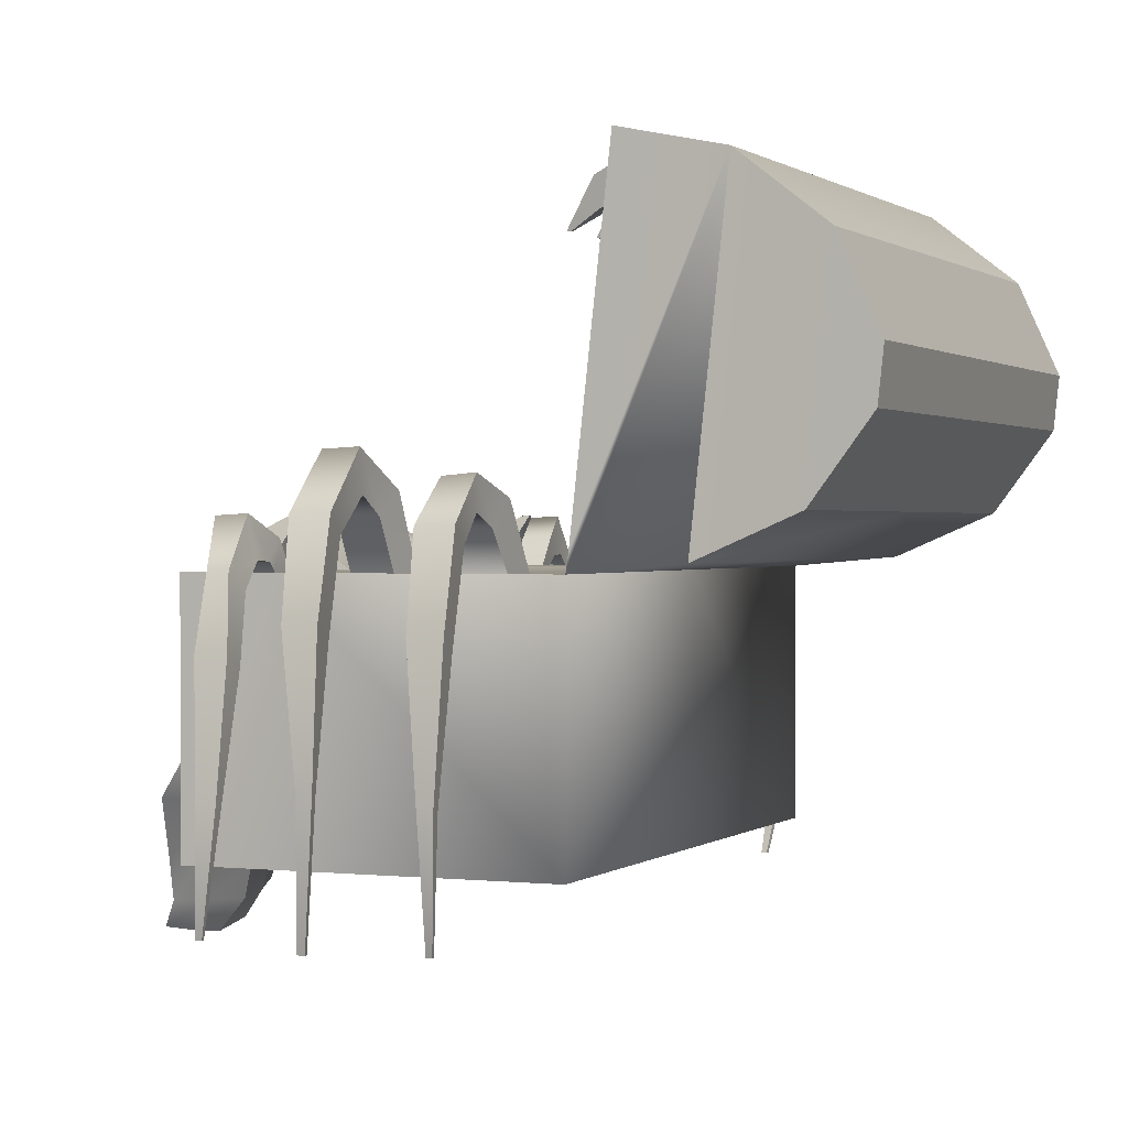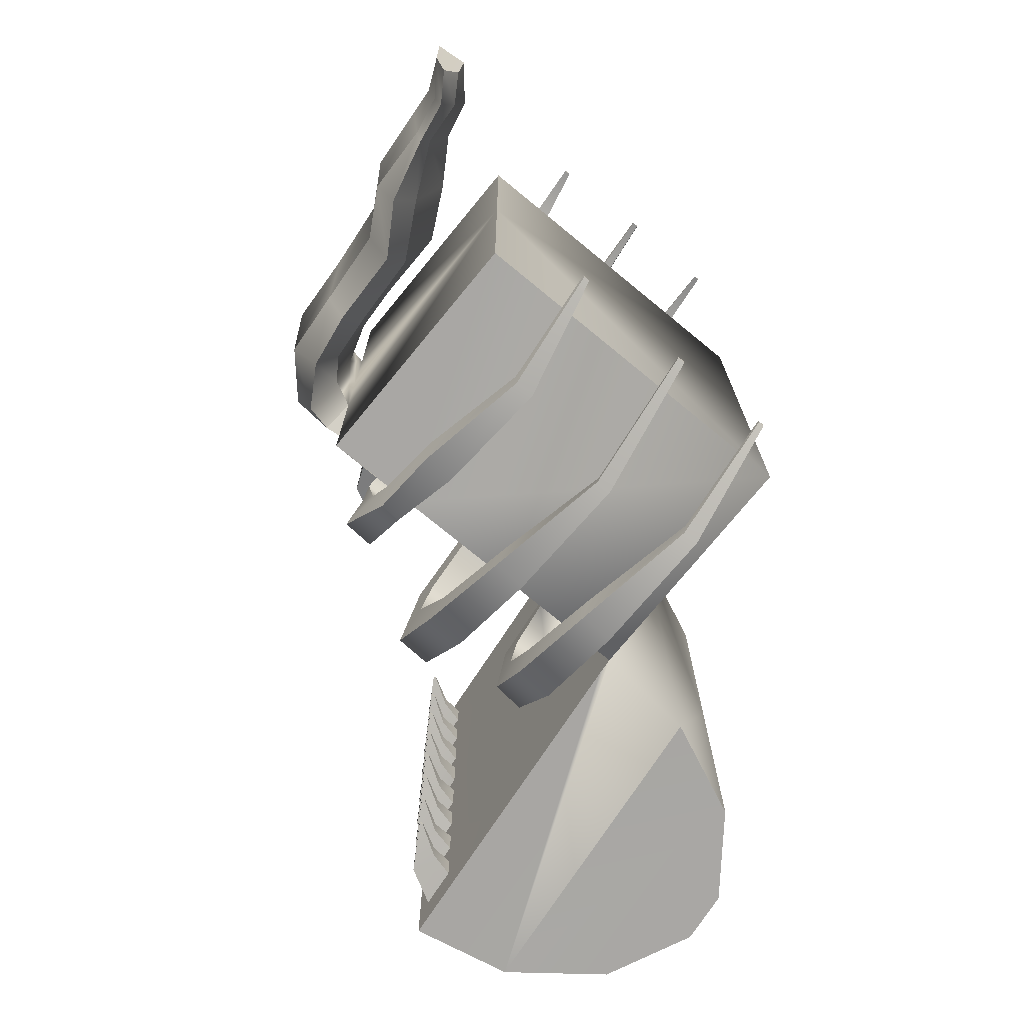
<metadata>
{"format":"obj","ext":"obj","renderer":"f3d","projection":"perspective","resolution":1024,"background":"white","views":[{"elev":0.7,"azim":22.6,"up":"+Y"},{"elev":-74.7,"azim":-39.4,"up":"+Z"}]}
</metadata>
<code>
o cofreArana:Mesh
v -1.47 4.097 2.671
v -1.391 4.097 2.671
v -1.391 4.097 2.599
v -1.47 4.097 2.6
v -1.479 4.097 2.045
v -1.391 4.097 2.044
v -1.391 4.097 1.964
v -1.479 4.097 1.96
v -1.56 0.3873 4.159
v -1.556 0.3871 4.2
v -1.62 0.3871 4.198
v -1.631 0.3873 4.159
v -0.3613 0.3753 4.528
v -0.3512 0.3763 4.582
v -0.4295 0.3763 4.579
v -0.4281 0.3753 4.528
v 0.722 0.3868 4.321
v 0.7287 0.3866 4.37
v 0.6669 0.3866 4.366
v 0.662 0.3868 4.321
v 1.43 3.57 0
v 1.429 3.569 2.999
v 1.429 3.569 3.167
v 1.427 0.9013 3.169
v 1.428 0.9013 0
v 1.179 6.587 0.3611
v 1.217 6.583 0.3604
v 1.217 6.583 0.3981
v 1.179 6.587 0.3995
v 1.177 6.588 1.075
v 1.218 6.583 1.077
v 1.218 6.583 1.11
v 1.177 6.588 1.114
v 1.176 6.588 1.784
v 1.219 6.582 1.785
v 1.219 6.582 1.821
v 1.176 6.588 1.823
v 1.176 6.588 2.492
v 1.218 6.582 2.494
v 1.218 6.582 2.528
v 1.176 6.588 2.528
v -2.357 3.563 1.249
v -1.996 3.57 1.584
v -1.86 3.797 1.52
v -2.414 3.867 1.513
v -1.563 3.569 1.306
v -1.47 4.097 -2.671
v -1.47 4.097 -2.6
v -1.391 4.097 -2.599
v -1.391 4.097 -2.671
v -1.475 4.096 -2.05
v -1.475 4.096 -1.965
v -1.387 4.096 -1.969
v -1.387 4.096 -2.049
v -1.56 0.3873 -4.159
v -1.631 0.3873 -4.159
v -1.62 0.3871 -4.198
v -1.556 0.3871 -4.2
v -0.3613 0.3753 -4.528
v -0.4281 0.3753 -4.528
v -0.4295 0.3763 -4.579
v -0.3512 0.3763 -4.582
v 0.722 0.3868 -4.321
v 0.662 0.3868 -4.321
v 0.6669 0.3866 -4.366
v 0.7287 0.3866 -4.37
v 1.428 0.9013 -3.169
v 1.43 3.57 -3.167
v 1.429 3.569 -2.999
v 1.179 6.587 -0.3611
v 1.179 6.587 -0.3995
v 1.217 6.583 -0.3981
v 1.217 6.583 -0.3604
v 1.177 6.588 -1.075
v 1.177 6.588 -1.114
v 1.218 6.583 -1.11
v 1.218 6.583 -1.077
v 1.176 6.588 -1.784
v 1.176 6.588 -1.823
v 1.219 6.582 -1.821
v 1.219 6.582 -1.785
v 1.176 6.588 -2.492
v 1.176 6.588 -2.528
v 1.218 6.582 -2.528
v 1.218 6.582 -2.494
v -2.362 3.569 -1.226
v -2.414 3.867 -1.513
v -1.86 3.797 -1.52
v -1.996 3.57 -1.584
v -1.563 3.569 -1.306
v 4.198 4.958 0
v 4.259 5.519 0
v 4.259 5.519 3.137
v 4.198 4.958 3.137
v 2.918 7.182 3.137
v 1.845 7.405 3.137
v 1.826 7.232 3.138
v 1.781 6.809 3.142
v 1.451 3.758 3.154
v 2.538 3.67 3.137
v 2.918 7.182 -0
v 1.845 7.405 -0
v 3.83 6.471 3.137
v 3.83 6.471 -0
v 3.575 4.119 3.137
v 2.538 3.67 0
v 3.575 4.119 0
v -3.533 0.2209 0.5941
v -3.431 0.1839 0.01494
v -3.339 0.5959 0.01494
v -3.501 0.6995 0.7347
v -3.844 0.3339 0.01494
v -3.756 0.3022 0.5934
v -3.675 0.7162 0.7347
v -3.816 0.6417 0.01494
v -3.674 0.2721 1.034
v -3.604 0.7094 1.236
v -3.024 1.088 0.01494
v -3.22 1.277 1.106
v -3.656 1.426 1.106
v -3.754 1.338 0.01494
v -3.446 1.354 1.652
v -2.73 1.659 0.01494
v -2.884 1.884 1.171
v -3.363 1.93 1.171
v -3.493 1.732 0.01494
v -3.096 1.905 1.672
v -2.736 2.46 0.01494
v -2.837 2.73 1.061
v -3.288 2.774 1.061
v -3.406 2.525 0.01494
v -3.062 2.752 1.562
v -2.708 2.969 0.01494
v -2.791 3.227 1.121
v -3.231 3.479 1.121
v -3.352 3.332 0.01494
v -2.974 3.333 1.696
v -3.891 -0.1538 0.01494
v -3.879 -0.02611 0.8339
v -4.005 -0.03738 0.5645
v -4.064 -0.1372 0.01494
v -3.729 -0.08575 0.5706
v -3.729 -0.1694 0.01494
v -2.755 3.762 0.01494
v -2.816 3.943 1.071
v -2.279 4.016 0.7681
v -2.341 3.82 0
v -2.717 3.737 1.649
v -2.611 3.474 1.037
v -2.567 3.402 0
v -2.362 3.569 0
v -1.388 3.569 3.169
v -1.821 3.569 3.169
v -2.362 3.569 3.169
v -2.362 0.9013 3.169
v 0.888 3.569 3.169
v 0.4542 3.569 3.169
v -0.2058 3.569 3.169
v -0.63 3.569 3.169
v -2.362 0.9013 0
v -0.6387 3.569 2.842
v -1.366 3.569 2.917
v -1.997 3.569 2.441
v -1.563 3.569 2.437
v -1.563 3.569 2.207
v -1.997 3.569 2.211
v -1.997 3.569 1.794
v -1.563 3.569 1.811
v -1.997 3.569 2.83
v -1.563 3.569 2.833
v -1.539 3.833 2.746
v -1.855 3.904 2.744
v -1.539 3.833 2.524
v -1.855 3.904 2.526
v -1.542 3.838 2.13
v -1.855 3.906 2.133
v -1.542 3.838 1.883
v -1.855 3.906 1.872
v -1.859 3.856 0.5836
v -1.918 3.712 0
v -1.36 3.881 3.131
v -1.382 3.67 3.279
v -1.757 3.569 2.929
v -1.761 3.871 3.138
v -1.827 3.67 3.279
v -1.455 4.1 3.546
v -1.393 3.679 3.484
v -1.786 4.081 3.547
v -1.751 3.679 3.484
v -1.441 3.604 3.922
v -1.378 3.424 3.728
v -1.665 3.595 3.913
v -1.729 3.424 3.728
v -1.324 2.87 4.161
v -1.343 2.757 3.895
v -1.657 2.865 4.148
v -1.697 2.757 3.895
v -1.281 1.619 4.438
v -1.486 1.618 4.432
v -1.293 1.588 4.318
v -1.52 1.588 4.318
v -0.142 3.569 2.824
v -0.142 4.298 3.193
v -0.2058 4.065 3.448
v -0.6387 4.285 3.206
v -0.63 4.065 3.448
v -0.2179 4.672 3.811
v -0.2058 4.254 3.781
v -0.5861 4.653 3.809
v -0.63 4.254 3.781
v -0.1889 4.105 4.418
v -0.2406 3.908 4.135
v -0.5917 4.095 4.403
v -0.5848 3.908 4.135
v -0.1466 3.151 4.747
v -0.1911 3.031 4.45
v -0.4936 3.145 4.731
v -0.4875 3.031 4.45
v -0.1267 1.806 4.881
v -0.2891 1.805 4.875
v -0.1475 1.783 4.775
v -0.2863 1.783 4.775
v 0.9365 3.569 2.798
v 0.9365 4.228 3.227
v 0.888 3.971 3.494
v 0.4895 3.569 2.829
v 0.4895 4.206 3.25
v 0.4542 3.971 3.494
v 0.8751 4.442 3.788
v 0.874 4.098 3.792
v 0.5396 4.413 3.786
v 0.4717 4.098 3.792
v 0.9075 4.005 4.293
v 0.8648 3.828 4.02
v 0.5143 3.99 4.271
v 0.4833 3.828 4.02
v 0.9359 3.063 4.587
v 0.8973 2.952 4.329
v 0.5809 3.054 4.565
v 0.5529 2.952 4.329
v 0.9175 1.684 4.746
v 0.8995 1.64 4.626
v 0.7525 1.68 4.736
v 0.7395 1.64 4.626
v 1.78 6.807 -0
v 1.78 6.807 0.1612
v 1.827 7.234 0.1696
v 1.827 7.234 -0
v 1.827 7.234 0.5986
v 1.78 6.807 0.583
v 1.78 6.807 0.9071
v 1.827 7.234 0.8915
v 1.827 7.233 1.298
v 1.78 6.807 1.259
v 1.78 6.808 1.622
v 1.827 7.233 1.614
v 1.825 7.233 1.993
v 1.781 6.808 1.973
v 1.781 6.808 2.344
v 1.826 7.233 2.329
v 1.533 6.768 0.251
v 1.465 7.079 0.2559
v 1.533 6.768 0.4996
v 1.465 7.079 0.5088
v 1.53 6.764 0.9844
v 1.463 7.073 0.9752
v 1.53 6.764 1.191
v 1.463 7.073 1.214
v 1.523 6.772 1.705
v 1.461 7.056 1.701
v 1.522 6.772 1.895
v 1.461 7.056 1.906
v 1.526 6.765 2.418
v 1.463 7.055 2.409
v 1.781 6.808 2.688
v 1.526 6.765 2.609
v 1.826 7.233 2.692
v 1.463 7.055 2.611
v 0.9058 3.569 0
v -1.563 3.569 0
v -1.563 3.569 0.4873
v 1.781 6.809 3
v 1.826 7.232 3.001
v 1.451 3.757 3.001
v 1.45 3.756 0
v 4.198 4.958 -3.137
v 4.259 5.519 -3.137
v 2.918 7.182 -3.137
v 2.538 3.67 -3.137
v 1.451 3.758 -3.154
v 1.781 6.809 -3.142
v 1.826 7.232 -3.138
v 1.845 7.405 -3.137
v 3.83 6.471 -3.137
v 3.575 4.119 -3.137
v -3.533 0.2209 -0.5642
v -3.501 0.6995 -0.7049
v -3.675 0.7162 -0.7049
v -3.756 0.3022 -0.5635
v -3.604 0.7094 -1.206
v -3.674 0.2721 -1.004
v -3.22 1.277 -1.076
v -3.656 1.426 -1.076
v -3.446 1.354 -1.622
v -2.884 1.884 -1.141
v -3.363 1.93 -1.141
v -3.096 1.905 -1.642
v -2.837 2.73 -1.031
v -3.288 2.774 -1.031
v -3.062 2.752 -1.532
v -2.79 3.229 -1.087
v -3.231 3.479 -1.091
v -2.974 3.333 -1.666
v -4.023 -0.05746 -0.5386
v -3.879 -0.02611 -0.804
v -3.729 -0.08575 -0.5407
v -2.279 4.016 -0.7681
v -2.816 3.943 -1.041
v -2.714 3.742 -1.784
v -2.611 3.499 -0.9294
v -1.388 3.569 -3.169
v -0.6301 3.569 -3.169
v -0.2058 3.569 -3.169
v 0.4542 3.569 -3.169
v 0.8879 3.569 -3.169
v -2.362 0.9013 -3.169
v -2.362 3.569 -3.169
v -1.814 3.564 -3.196
v -0.6387 3.569 -2.842
v -1.366 3.569 -2.917
v -1.997 3.569 -2.441
v -1.997 3.569 -2.211
v -1.563 3.569 -2.208
v -1.563 3.569 -2.437
v -1.997 3.569 -1.794
v -1.563 3.569 -1.811
v -1.991 3.565 -2.854
v -1.852 3.903 -2.753
v -1.539 3.833 -2.746
v -1.563 3.569 -2.833
v -1.539 3.833 -2.524
v -1.853 3.903 -2.534
v -1.855 3.906 -2.134
v -1.539 3.837 -2.135
v -1.539 3.837 -1.887
v -1.855 3.906 -1.872
v -1.859 3.856 -0.5836
v -1.382 3.67 -3.279
v -1.36 3.881 -3.131
v -1.761 3.871 -3.138
v -1.757 3.569 -2.929
v -1.827 3.67 -3.279
v -1.393 3.679 -3.484
v -1.455 4.1 -3.546
v -1.786 4.081 -3.547
v -1.751 3.679 -3.484
v -1.378 3.424 -3.728
v -1.441 3.604 -3.922
v -1.665 3.595 -3.913
v -1.729 3.424 -3.728
v -1.343 2.757 -3.895
v -1.324 2.87 -4.161
v -1.657 2.865 -4.148
v -1.697 2.757 -3.895
v -1.281 1.619 -4.438
v -1.486 1.618 -4.432
v -1.293 1.588 -4.318
v -1.52 1.588 -4.318
v -0.2058 4.065 -3.448
v -0.142 4.298 -3.193
v -0.142 3.569 -2.824
v -0.6387 4.285 -3.206
v -0.63 4.065 -3.448
v -0.2058 4.254 -3.781
v -0.2179 4.672 -3.811
v -0.5861 4.653 -3.809
v -0.63 4.254 -3.781
v -0.2406 3.908 -4.135
v -0.1889 4.105 -4.418
v -0.5917 4.095 -4.403
v -0.5848 3.908 -4.135
v -0.1911 3.031 -4.45
v -0.1466 3.151 -4.747
v -0.4936 3.145 -4.731
v -0.4875 3.031 -4.45
v -0.1267 1.806 -4.881
v -0.2891 1.805 -4.875
v -0.1475 1.783 -4.775
v -0.2863 1.783 -4.775
v 0.8879 3.971 -3.494
v 0.9365 4.228 -3.227
v 0.9365 3.569 -2.798
v 0.4895 4.206 -3.25
v 0.4895 3.569 -2.829
v 0.4542 3.971 -3.494
v 0.874 4.098 -3.792
v 0.8751 4.442 -3.788
v 0.5396 4.413 -3.786
v 0.4717 4.098 -3.792
v 0.8647 3.828 -4.02
v 0.9075 4.005 -4.293
v 0.5143 3.99 -4.271
v 0.4833 3.828 -4.02
v 0.8973 2.952 -4.329
v 0.9359 3.063 -4.587
v 0.5809 3.054 -4.565
v 0.5529 2.952 -4.329
v 0.8995 1.64 -4.626
v 0.9175 1.684 -4.746
v 0.7525 1.68 -4.736
v 0.7395 1.64 -4.626
v 1.827 7.234 -0.1696
v 1.78 6.807 -0.1612
v 1.827 7.234 -0.5986
v 1.827 7.234 -0.8915
v 1.78 6.807 -0.9071
v 1.78 6.807 -0.583
v 1.827 7.233 -1.298
v 1.827 7.233 -1.614
v 1.78 6.808 -1.622
v 1.78 6.807 -1.259
v 1.826 7.233 -1.993
v 1.826 7.233 -2.329
v 1.781 6.808 -2.344
v 1.781 6.808 -1.973
v 1.465 7.079 -0.2559
v 1.533 6.768 -0.251
v 1.533 6.768 -0.4996
v 1.465 7.079 -0.5088
v 1.463 7.073 -0.9752
v 1.523 6.764 -0.9844
v 1.53 6.764 -1.191
v 1.463 7.073 -1.214
v 1.461 7.056 -1.701
v 1.523 6.772 -1.705
v 1.522 6.772 -1.895
v 1.461 7.056 -1.906
v 1.463 7.055 -2.409
v 1.525 6.765 -2.418
v 1.526 6.765 -2.609
v 1.781 6.808 -2.688
v 1.463 7.055 -2.611
v 1.826 7.233 -2.692
v -1.563 3.569 -0.4873
v 1.826 7.232 -3.001
v 1.781 6.809 -3
v 1.451 3.757 -3.001
f 1 2 3 4
f 5 6 7 8
f 9 10 11 12
f 13 14 15 16
f 17 18 19 20
f 21 22 23 24 25
f 26 27 28 29
f 30 31 32 33
f 34 35 36 37
f 38 39 40 41
f 42 43 44 45
f 43 46 44
f 47 48 49 50
f 51 52 53 54
f 55 56 57 58
f 59 60 61 62
f 63 64 65 66
f 21 25 67 68 69
f 70 71 72 73
f 74 75 76 77
f 78 79 80 81
f 82 83 84 85
f 86 87 88 89
f 89 88 90
f 91 92 93 94
f 95 96 97 98 99 23 100
f 96 95 101 102
f 101 95 103 104
f 95 100 105 103
f 100 106 107 105
f 104 103 93 92
f 103 105 94 93
f 105 107 91 94
f 108 109 110 111
f 112 113 114 115
f 113 116 117 114
f 116 108 111 117
f 111 110 118 119
f 115 114 120 121
f 114 117 122 120
f 117 111 119 122
f 119 118 123 124
f 121 120 125 126
f 120 122 127 125
f 122 119 124 127
f 124 123 128 129
f 126 125 130 131
f 125 127 132 130
f 127 124 129 132
f 129 128 133 134
f 131 130 135 136
f 130 132 137 135
f 132 129 134 137
f 138 139 140 141
f 142 139 138 143
f 141 140 113 112
f 140 139 116 113
f 139 142 108 116
f 142 143 109 108
f 144 145 146 147
f 145 148 45 146
f 148 149 42 45
f 150 151 42 149
f 152 153 154 155 24 23 156 157 158 159
f 160 25 24 155
f 161 162 152 159
f 163 164 165 166
f 167 168 46 43
f 169 170 171 172
f 170 164 173 171
f 164 163 174 173
f 163 169 172 174
f 174 172 1 4
f 173 174 4 3
f 171 173 3 2
f 172 171 2 1
f 166 165 175 176
f 165 168 177 175
f 168 167 178 177
f 167 166 176 178
f 176 175 6 5
f 178 176 5 8
f 177 178 8 7
f 175 177 7 6
f 146 45 44 179
f 145 144 136 135
f 148 145 135 137
f 149 148 137 134
f 133 150 149 134
f 180 147 146 179
f 152 162 181 182
f 162 183 184 181
f 183 153 185 184
f 153 152 182 185
f 182 181 186 187
f 181 184 188 186
f 184 185 189 188
f 185 182 187 189
f 187 186 190 191
f 186 188 192 190
f 188 189 193 192
f 189 187 191 193
f 191 190 194 195
f 190 192 196 194
f 192 193 197 196
f 193 191 195 197
f 198 199 11 10
f 200 198 10 9
f 201 200 9 12
f 199 201 12 11
f 195 194 198 200
f 197 195 200 201
f 196 197 201 199
f 194 196 199 198
f 158 202 203 204
f 202 161 205 203
f 161 159 206 205
f 159 158 204 206
f 204 203 207 208
f 203 205 209 207
f 205 206 210 209
f 206 204 208 210
f 208 207 211 212
f 207 209 213 211
f 209 210 214 213
f 210 208 212 214
f 212 211 215 216
f 211 213 217 215
f 213 214 218 217
f 214 212 216 218
f 219 220 15 14
f 221 219 14 13
f 222 221 13 16
f 220 222 16 15
f 215 217 220 219
f 216 215 219 221
f 218 216 221 222
f 217 218 222 220
f 156 223 224 225
f 223 226 227 224
f 226 157 228 227
f 157 156 225 228
f 225 224 229 230
f 224 227 231 229
f 227 228 232 231
f 228 225 230 232
f 230 229 233 234
f 229 231 235 233
f 231 232 236 235
f 232 230 234 236
f 234 233 237 238
f 233 235 239 237
f 235 236 240 239
f 236 234 238 240
f 238 237 241 242
f 237 239 243 241
f 239 240 244 243
f 240 238 242 244
f 241 243 19 18
f 242 241 18 17
f 244 242 17 20
f 243 244 20 19
f 226 202 158 157
f 169 154 153 183
f 170 169 183 162
f 245 246 247 248
f 249 250 251 252
f 253 254 255 256
f 257 258 259 260
f 247 246 261 262
f 246 250 263 261
f 250 249 264 263
f 249 247 262 264
f 252 251 265 266
f 251 254 267 265
f 254 253 268 267
f 253 252 266 268
f 256 255 269 270
f 255 258 271 269
f 258 257 272 271
f 257 256 270 272
f 260 259 273 274
f 259 275 276 273
f 275 277 278 276
f 277 260 274 278
f 264 262 26 29
f 263 264 29 28
f 261 263 28 27
f 262 261 27 26
f 268 266 30 33
f 267 268 33 32
f 265 267 32 31
f 266 265 31 30
f 272 270 34 37
f 271 272 37 36
f 269 271 36 35
f 270 269 35 34
f 278 274 38 41
f 276 278 41 40
f 273 276 40 39
f 274 273 39 38
f 226 223 46 168
f 161 164 170 162
f 202 165 164 161
f 226 168 165 202
f 279 223 22 21
f 156 23 22 223
f 280 281 46 223 279
f 275 282 283 277
f 97 283 282 98
f 23 22 21 106 100
f 282 284 99 98
f 259 258 255 254 251 250 246 245 285 284 282 275
f 248 247 249 252 253 256 257 260 277 283 97 96 102
f 99 284 22 23
f 281 280 180 179
f 179 44 46 281
f 163 166 167 43 42 154 169
f 160 155 154 42 151
f 91 286 287 92
f 288 289 68 290 291 292 293
f 293 102 101 288
f 101 104 294 288
f 288 294 295 289
f 289 295 107 106
f 104 92 287 294
f 294 287 286 295
f 295 286 91 107
f 296 297 110 109
f 112 115 298 299
f 299 298 300 301
f 301 300 297 296
f 297 302 118 110
f 115 121 303 298
f 298 303 304 300
f 300 304 302 297
f 302 305 123 118
f 121 126 306 303
f 303 306 307 304
f 304 307 305 302
f 305 308 128 123
f 126 131 309 306
f 306 309 310 307
f 307 310 308 305
f 308 311 133 128
f 131 136 312 309
f 309 312 313 310
f 310 313 311 308
f 138 141 314 315
f 316 143 138 315
f 141 112 299 314
f 314 299 301 315
f 315 301 296 316
f 316 296 109 143
f 144 147 317 318
f 318 317 87 319
f 319 87 86 320
f 150 320 86 151
f 321 322 323 324 325 68 67 326 327 328
f 160 326 67 25
f 329 322 321 330
f 331 332 333 334
f 335 89 90 336
f 337 338 339 340
f 340 339 341 334
f 334 341 342 331
f 331 342 338 337
f 342 48 47 338
f 341 49 48 342
f 339 50 49 341
f 338 47 50 339
f 332 343 344 333
f 333 344 345 336
f 336 345 346 335
f 335 346 343 332
f 343 51 54 344
f 346 52 51 343
f 345 53 52 346
f 344 54 53 345
f 317 347 88 87
f 318 312 136 144
f 319 313 312 318
f 320 311 313 319
f 133 311 320 150
f 180 347 317 147
f 321 348 349 330
f 330 349 350 351
f 351 350 352 328
f 328 352 348 321
f 348 353 354 349
f 349 354 355 350
f 350 355 356 352
f 352 356 353 348
f 353 357 358 354
f 354 358 359 355
f 355 359 360 356
f 356 360 357 353
f 357 361 362 358
f 358 362 363 359
f 359 363 364 360
f 360 364 361 357
f 365 58 57 366
f 367 55 58 365
f 368 56 55 367
f 366 57 56 368
f 361 367 365 362
f 364 368 367 361
f 363 366 368 364
f 362 365 366 363
f 323 369 370 371
f 371 370 372 329
f 329 372 373 322
f 322 373 369 323
f 369 374 375 370
f 370 375 376 372
f 372 376 377 373
f 373 377 374 369
f 374 378 379 375
f 375 379 380 376
f 376 380 381 377
f 377 381 378 374
f 378 382 383 379
f 379 383 384 380
f 380 384 385 381
f 381 385 382 378
f 386 62 61 387
f 388 59 62 386
f 389 60 59 388
f 387 61 60 389
f 383 386 387 384
f 382 388 386 383
f 385 389 388 382
f 384 387 389 385
f 325 390 391 392
f 392 391 393 394
f 394 393 395 324
f 324 395 390 325
f 390 396 397 391
f 391 397 398 393
f 393 398 399 395
f 395 399 396 390
f 396 400 401 397
f 397 401 402 398
f 398 402 403 399
f 399 403 400 396
f 400 404 405 401
f 401 405 406 402
f 402 406 407 403
f 403 407 404 400
f 404 408 409 405
f 405 409 410 406
f 406 410 411 407
f 407 411 408 404
f 409 66 65 410
f 408 63 66 409
f 411 64 63 408
f 410 65 64 411
f 394 324 323 371
f 337 351 328 327
f 340 330 351 337
f 245 248 412 413
f 414 415 416 417
f 418 419 420 421
f 422 423 424 425
f 412 426 427 413
f 413 427 428 417
f 417 428 429 414
f 414 429 426 412
f 415 430 431 416
f 416 431 432 421
f 421 432 433 418
f 418 433 430 415
f 419 434 435 420
f 420 435 436 425
f 425 436 437 422
f 422 437 434 419
f 423 438 439 424
f 424 439 440 441
f 441 440 442 443
f 443 442 438 423
f 429 71 70 426
f 428 72 71 429
f 427 73 72 428
f 426 70 73 427
f 433 75 74 430
f 432 76 75 433
f 431 77 76 432
f 430 74 77 431
f 437 79 78 434
f 436 80 79 437
f 435 81 80 436
f 434 78 81 435
f 442 83 82 438
f 440 84 83 442
f 439 85 84 440
f 438 82 85 439
f 394 336 90 392
f 329 330 340 334
f 371 329 334 333
f 394 371 333 336
f 279 21 69 392
f 325 392 69 68
f 280 279 392 90 444
f 441 443 445 446
f 292 291 446 445
f 68 289 106 21 69
f 446 291 290 447
f 424 441 446 447 285 245 413 417 416 421 420 425
f 248 102 293 292 445 443 423 422 419 418 415 414 412
f 290 68 69 447
f 444 347 180 280
f 347 444 90 88
f 331 337 327 86 89 335 332
f 160 151 86 327 326
f 284 285 21 22
f 447 69 21 285

</code>
